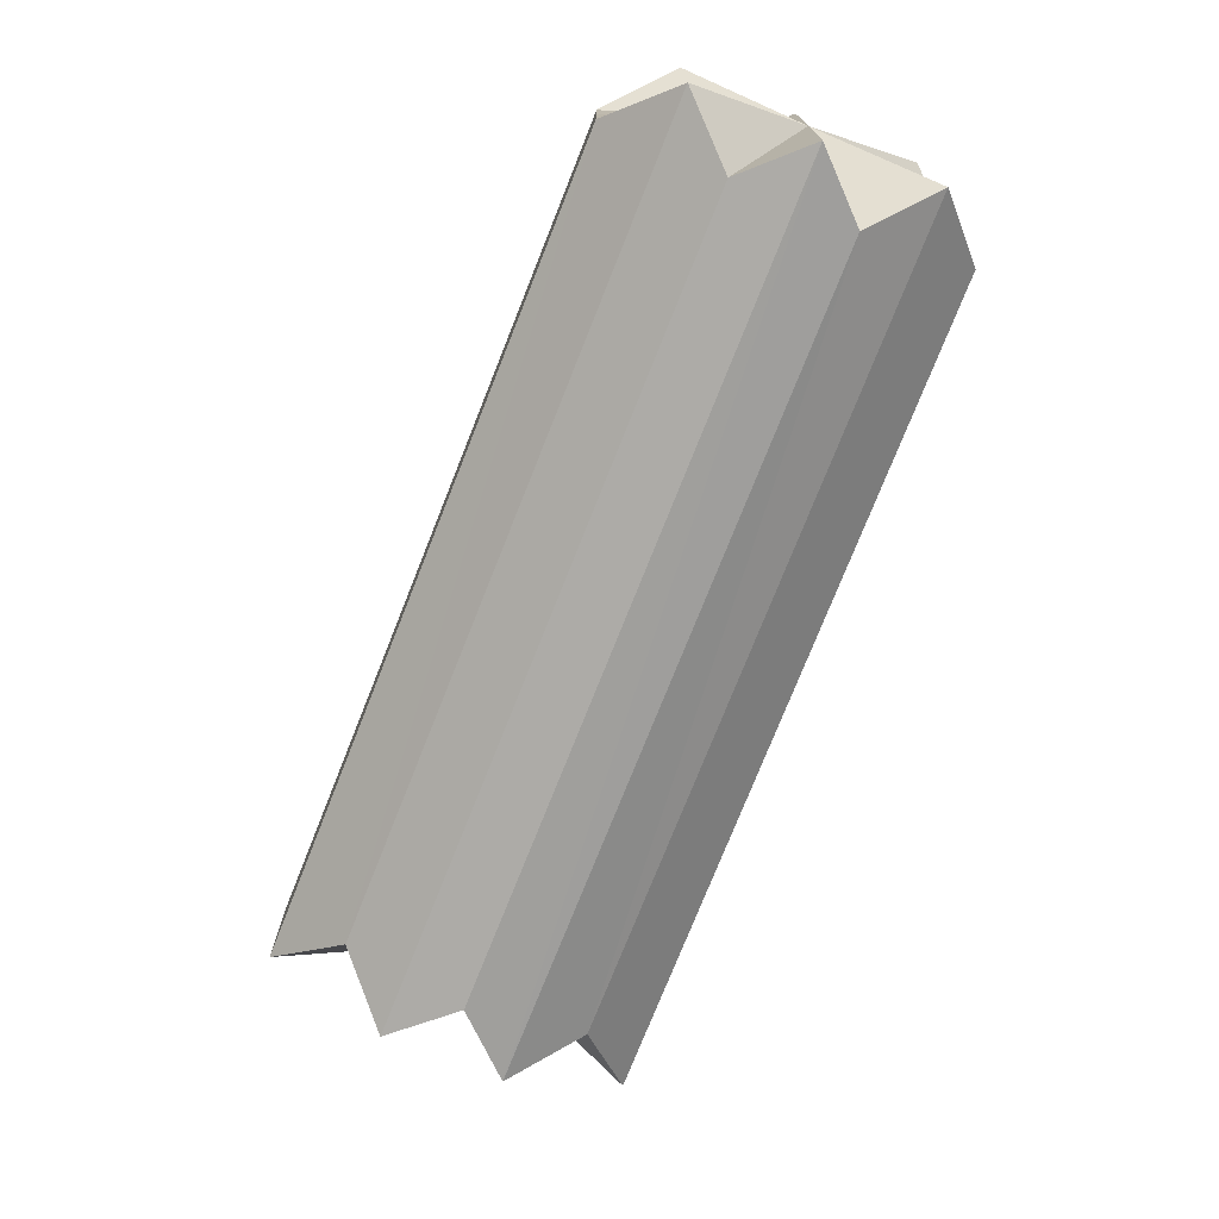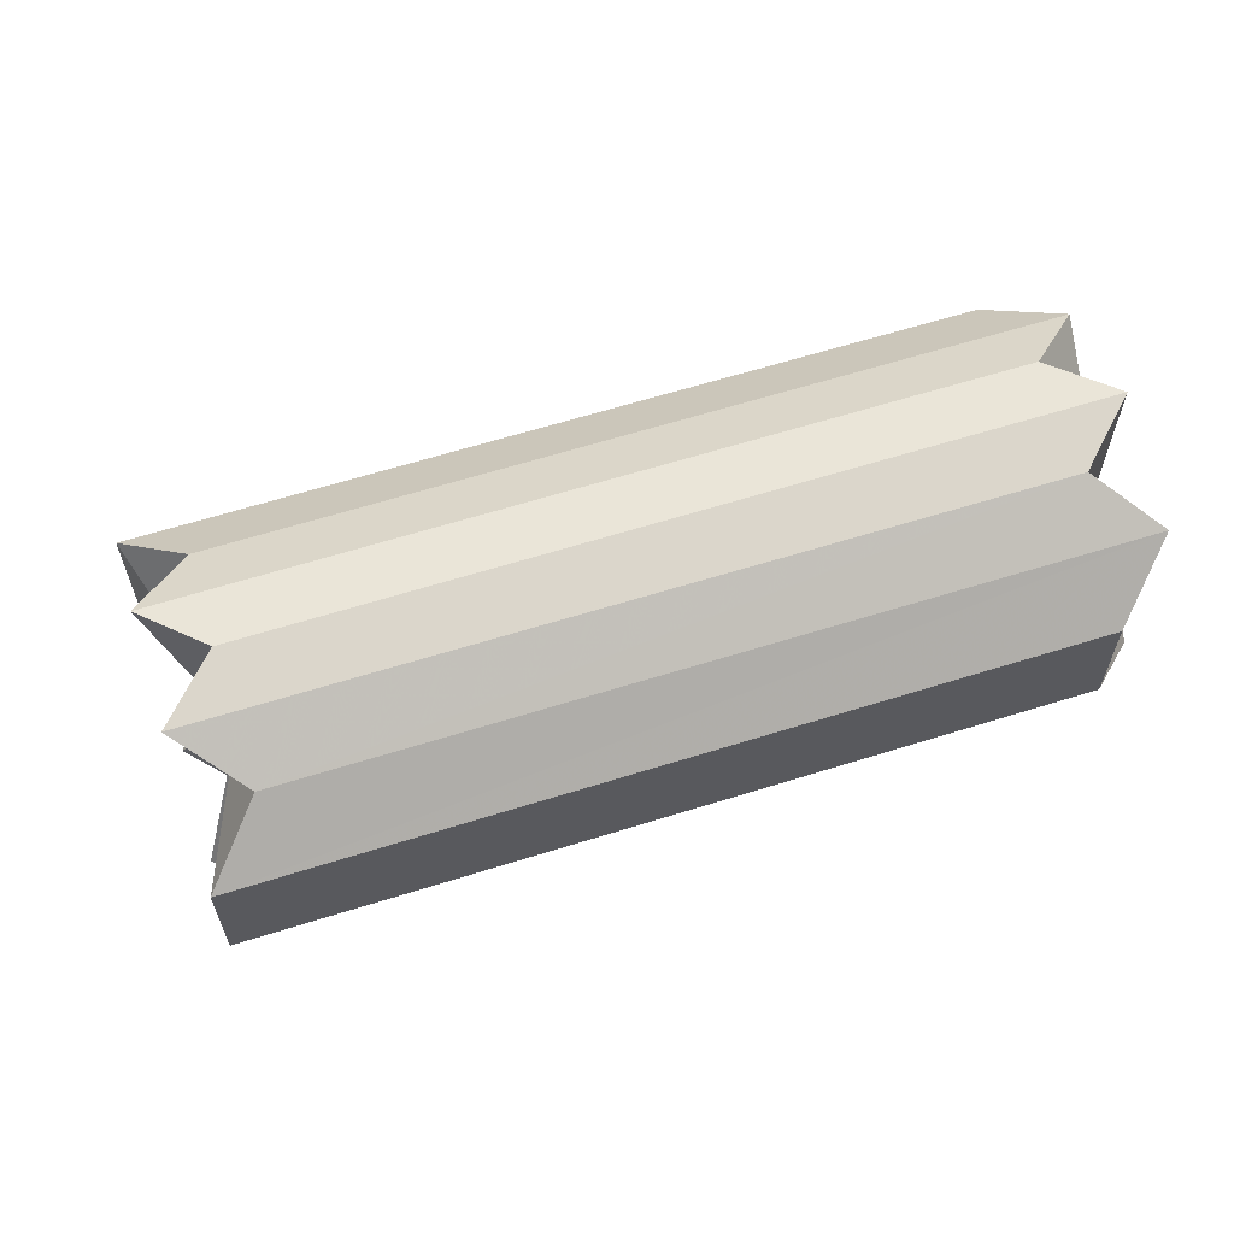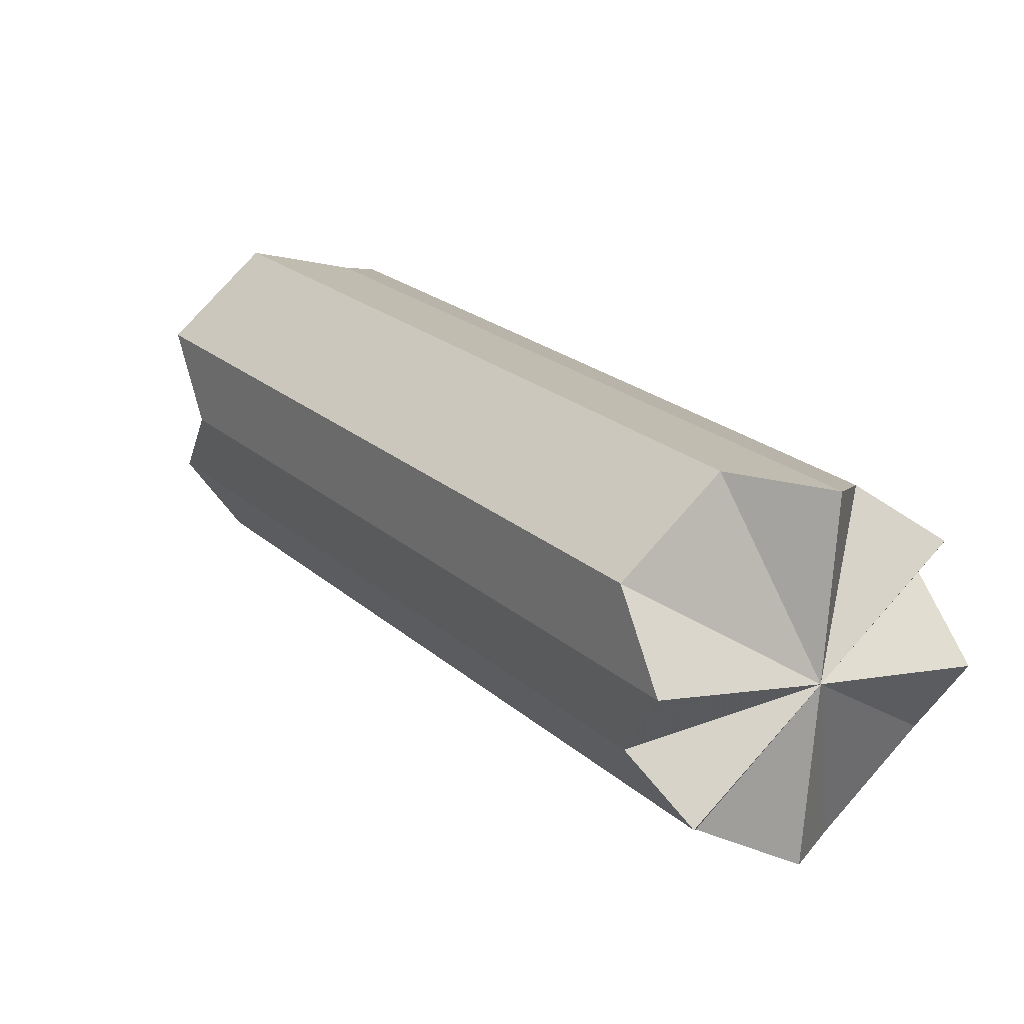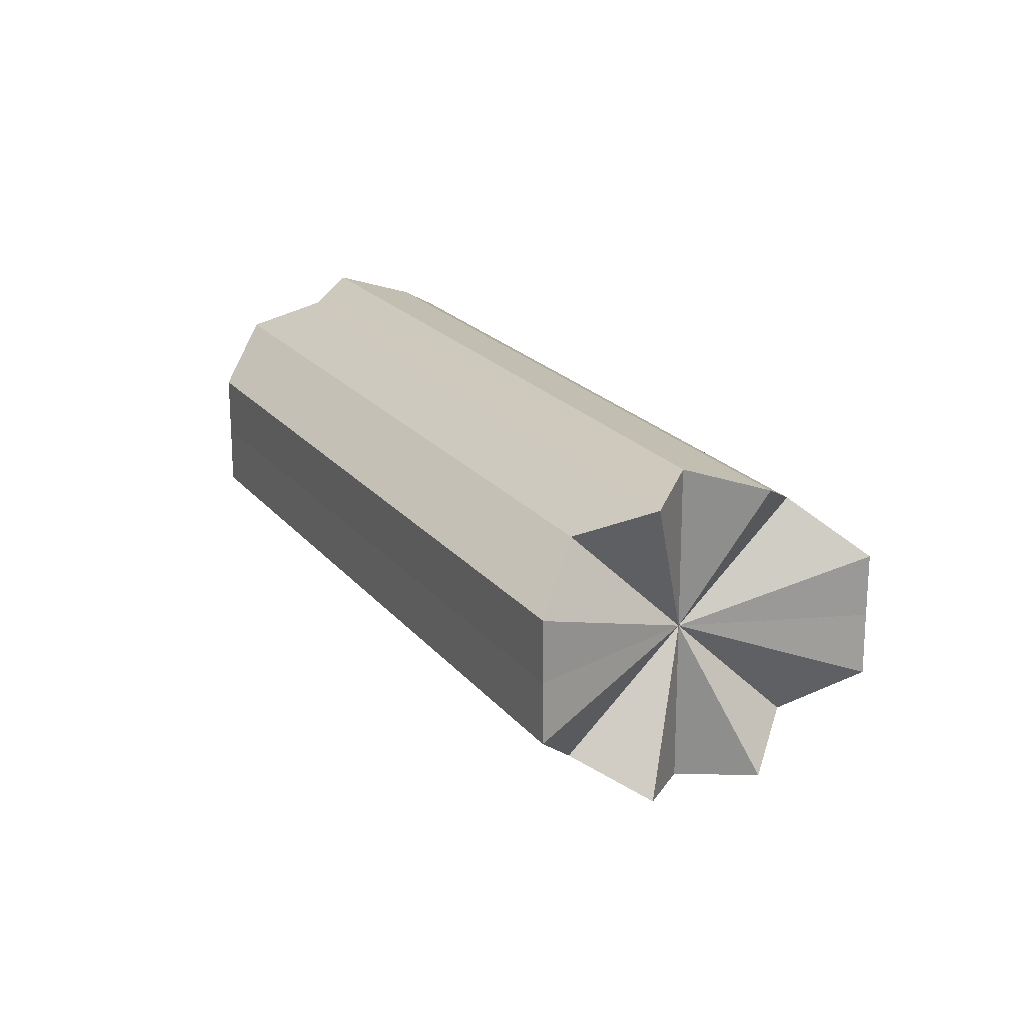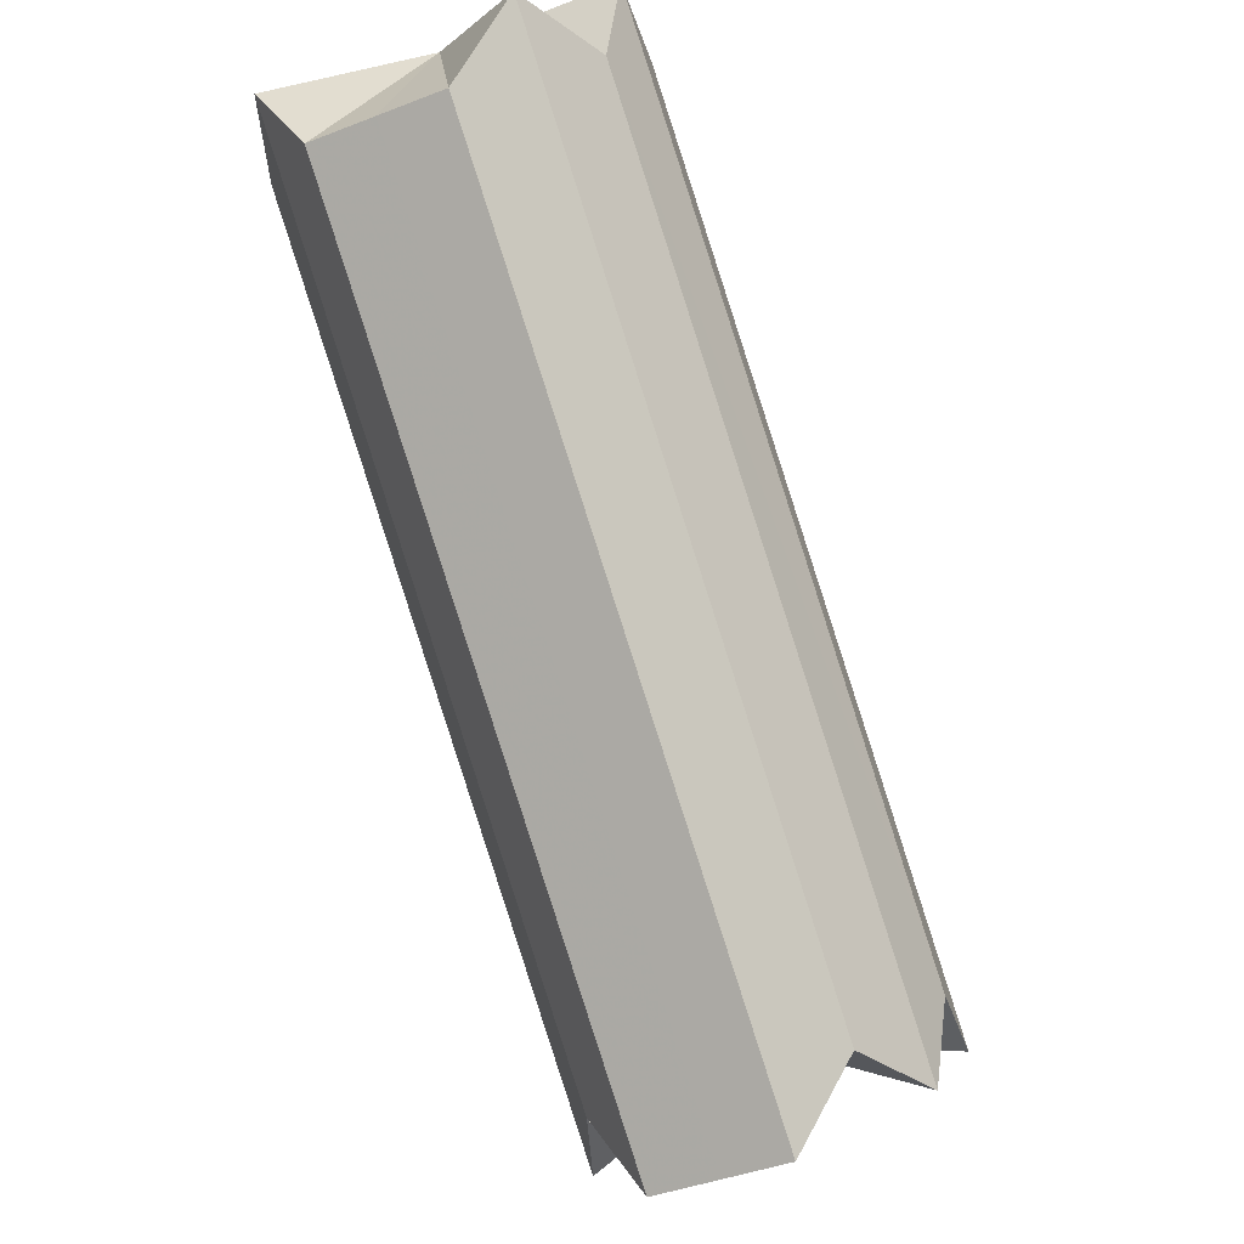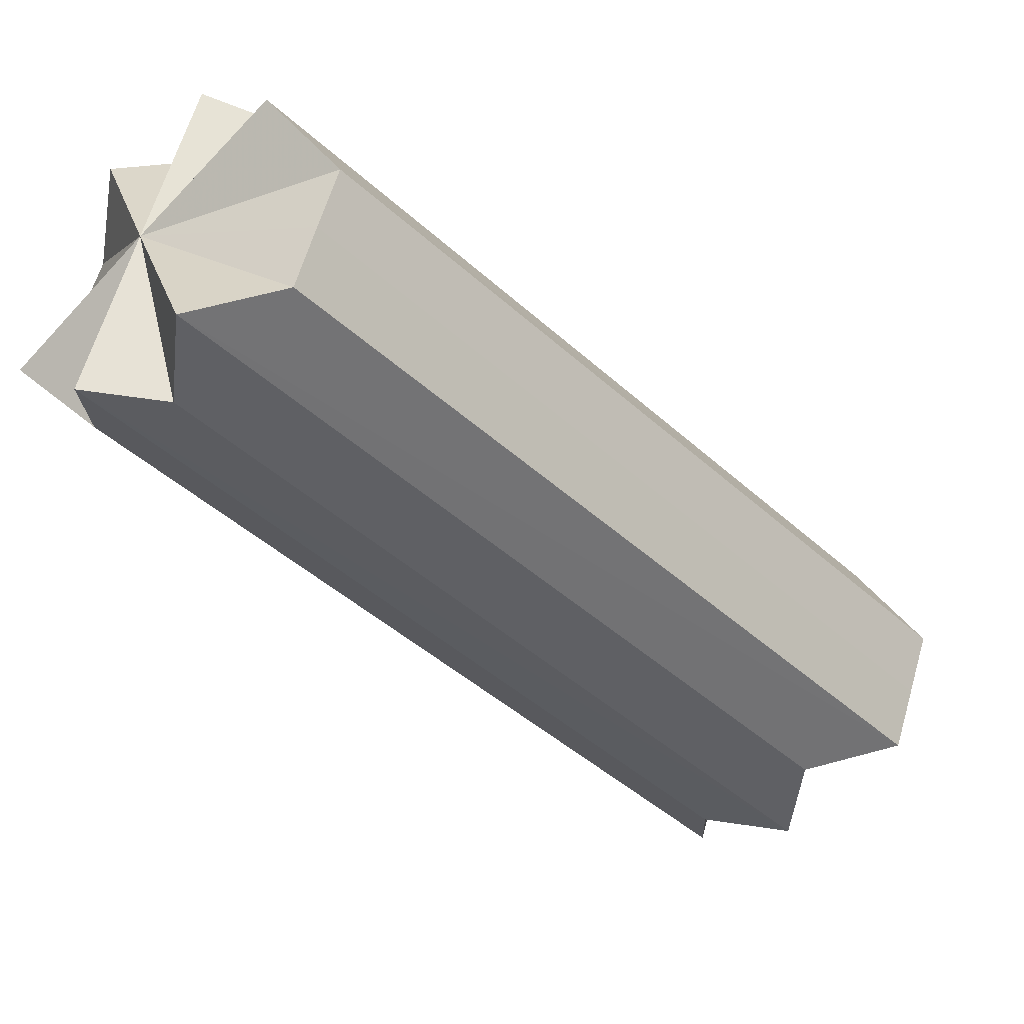
<metadata>
{"format":"obj","ext":"obj","renderer":"f3d","projection":"perspective","resolution":1024,"background":"white","views":[{"elev":-75.1,"azim":113.4,"up":"+Z"},{"elev":63.4,"azim":27.5,"up":"+Z"},{"elev":76.7,"azim":41.6,"up":"+Y"},{"elev":20.2,"azim":-71.7,"up":"+Z"},{"elev":-40.2,"azim":115.7,"up":"+Y"},{"elev":62.6,"azim":-163.7,"up":"+Y"}]}
</metadata>
<code>
o 3302
v 2162 1905 11.03
v 2162 1905 11.03
v 2162 1905 11.03
v 2162 1905 11.03
v 2162 1905 11.03
v 2162 1905 11.04
v 2162 1905 11.03
v 2162 1905 11.05
v 2162 1905 11.04
v 2162 1905 11.04
v 2162 1905 11.02
v 2162 1905 11.02
v 2162 1905 11.05
v 2162 1905 11.05
v 2162 1905 11.02
v 2162 1905 11.02
v 2162 1905 11.02
v 2162 1905 11.02
v 2162 1905 11.02
v 2162 1905 11.05
v 2162 1905 11.05
v 2162 1905 11.05
v 2162 1905 11.05
v 2162 1905 11.05
v 2162 1905 11.04
v 2162 1905 11.05
v 2162 1905 11.05
v 2162 1905 11.05
v 2162 1905 11.05
v 2162 1905 11.04
v 2162 1905 11.04
v 2162 1905 11.05
v 2162 1905 11.05
v 2162 1905 11.03
v 2162 1905 11.04
v 2162 1905 11.02
v 2162 1905 11.03
v 2162 1905 11.03
v 2162 1905 11.02
v 2162 1905 11.03
v 2162 1905 11.03
v 2162 1905 11.03
v 2162 1905 11.03
v 2162 1905 11.03
v 2162 1905 11.02
v 2162 1905 11.02
v 2162 1905 11.02
v 2162 1905 11.02
v 2162 1905 11.02
v 2162 1905 11.03
v 2162 1905 11.02
v 2162 1905 11.03
v 2162 1905 11.02
v 2162 1905 11.02
v 2162 1905 11.02
v 2162 1905 11.02
v 2162 1905 11.02
v 2162 1905 11.02
v 2162 1905 11.03
v 2162 1905 11.02
v 2162 1905 11.04
v 2162 1905 11.05
v 2162 1905 11.04
v 2162 1905 11.05
v 2162 1905 11.05
v 2162 1905 11.05
v 2162 1905 11.05
v 2162 1905 11.05
v 2162 1905 11.05
v 2162 1905 11.04
v 2162 1905 11.05
v 2162 1905 11.03
v 2162 1905 11.02
v 2162 1905 11.02
v 2162 1905 11.05
v 2162 1905 11.05
v 2162 1905 11.03
v 2162 1905 11.02
v 2162 1905 11.02
v 2162 1905 11.05
v 2162 1905 11.05
v 2162 1905 11.03
v 2162 1905 11.03
v 2162 1905 11.03
v 2162 1905 11.04
v 2162 1905 11.02
v 2162 1905 11.05
v 2162 1905 11.02
v 2162 1905 11.05
v 2162 1905 11.03
v 2162 1905 11.02
v 2162 1905 11.03
v 2162 1905 11.05
v 2162 1905 11.05
v 2162 1905 11.05
v 2162 1905 11.02
v 2162 1905 11.02
v 2162 1905 11.05
v 2162 1905 11.04
v 2162 1905 11.02
v 2162 1905 11.03
v 2162 1905 11.03
f 1 2 3
f 4 2 5
f 6 1 4
f 7 2 1
f 8 9 6
f 9 1 10
f 7 1 9
f 5 11 12
f 13 14 8
f 11 15 16
f 7 15 11
f 12 15 17
f 17 18 19
f 20 21 13
f 21 14 22
f 7 14 21
f 23 24 20
f 7 25 26
f 27 28 23
f 7 29 30
f 31 32 27
f 32 28 33
f 7 28 32
f 34 35 31
f 7 36 37
f 7 38 39
f 7 35 40
f 40 35 41
f 42 40 34
f 7 40 43
f 43 40 44
f 45 43 42
f 46 47 45
f 7 47 48
f 19 48 46
f 48 47 49
f 50 51 52
f 53 54 55
f 54 56 57
f 58 59 60
f 61 62 63
f 64 65 66
f 65 67 68
f 69 70 71
f 72 73 74
f 72 75 76
f 77 78 79
f 77 80 81
f 82 83 84
f 82 85 83
f 82 84 86
f 82 87 85
f 82 86 88
f 82 89 87
f 90 88 91
f 92 93 89
f 90 94 95
f 92 96 97
f 82 98 94
f 82 99 98
f 82 97 100
f 82 101 99
f 82 100 102
f 82 102 101

</code>
